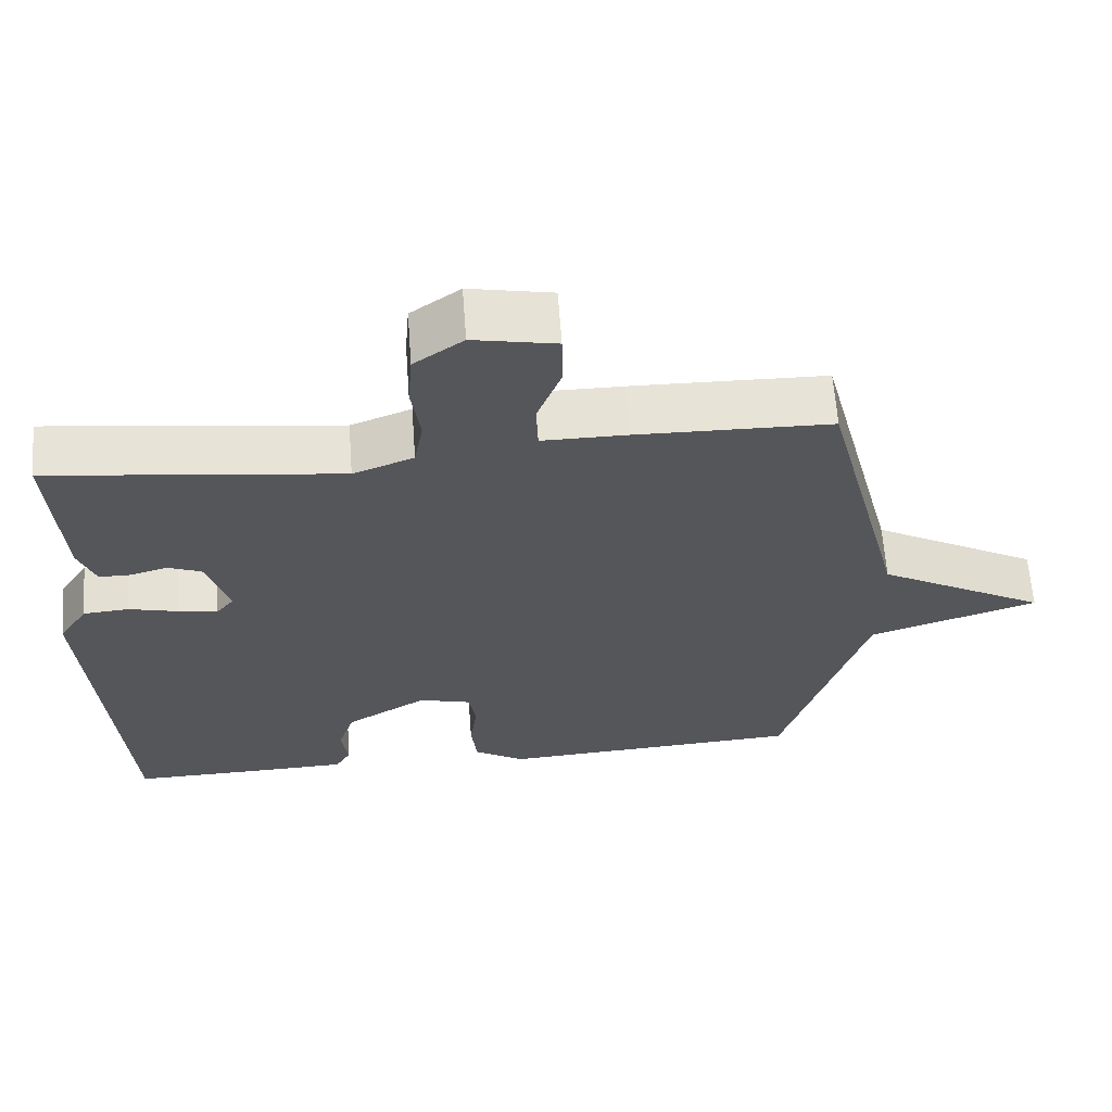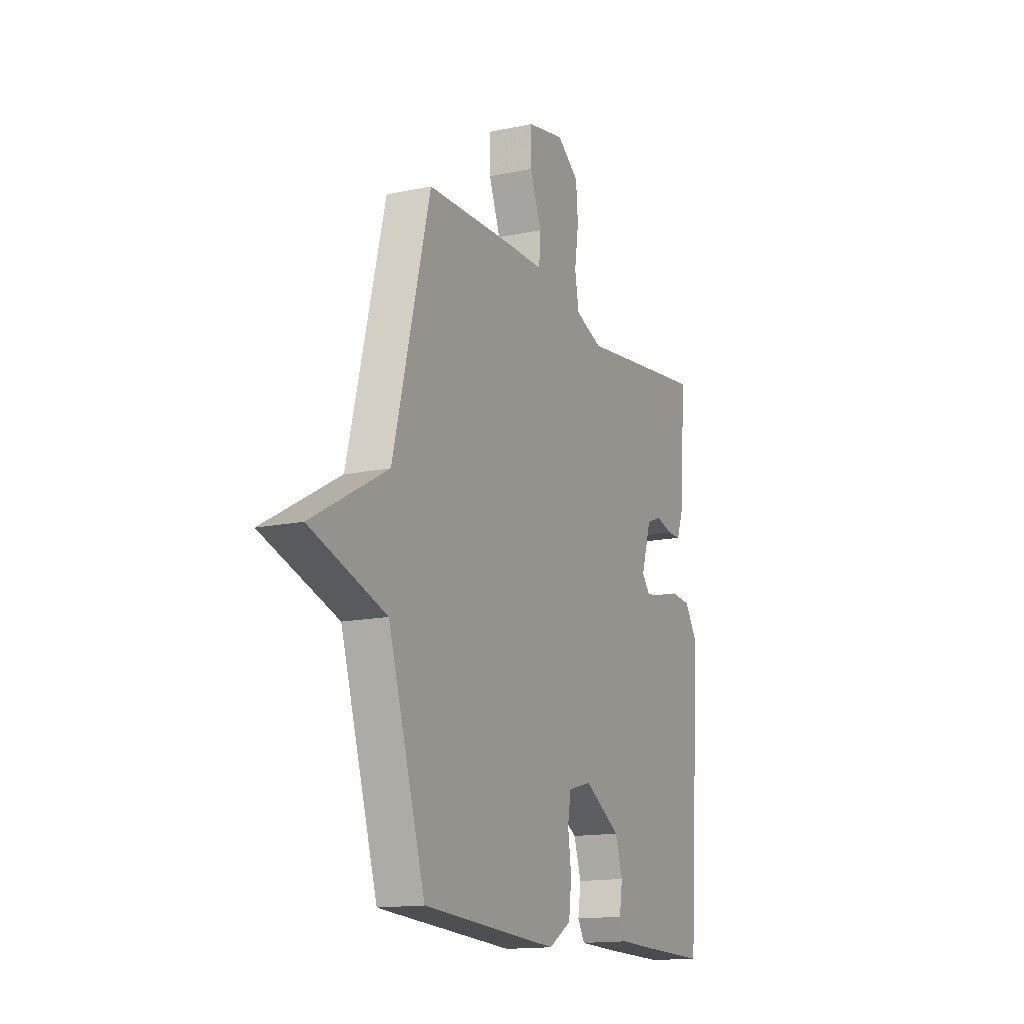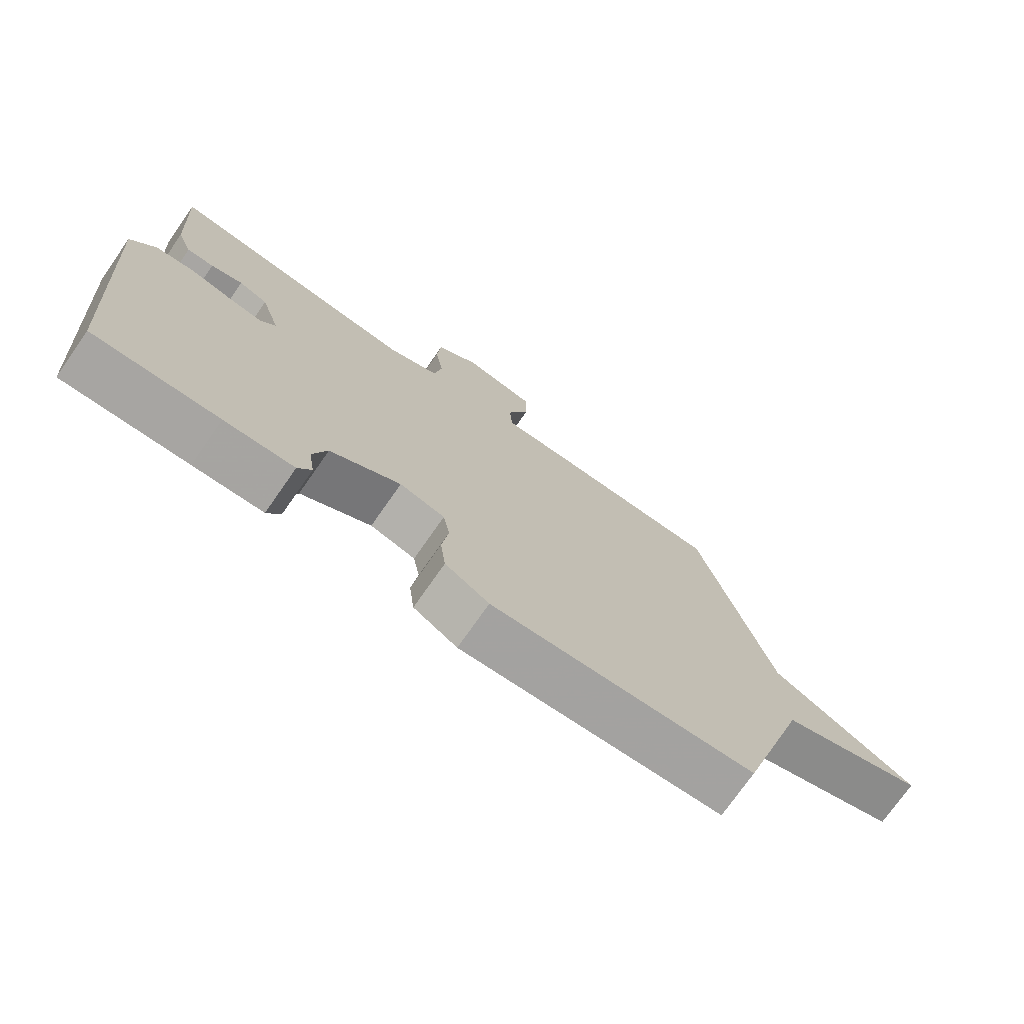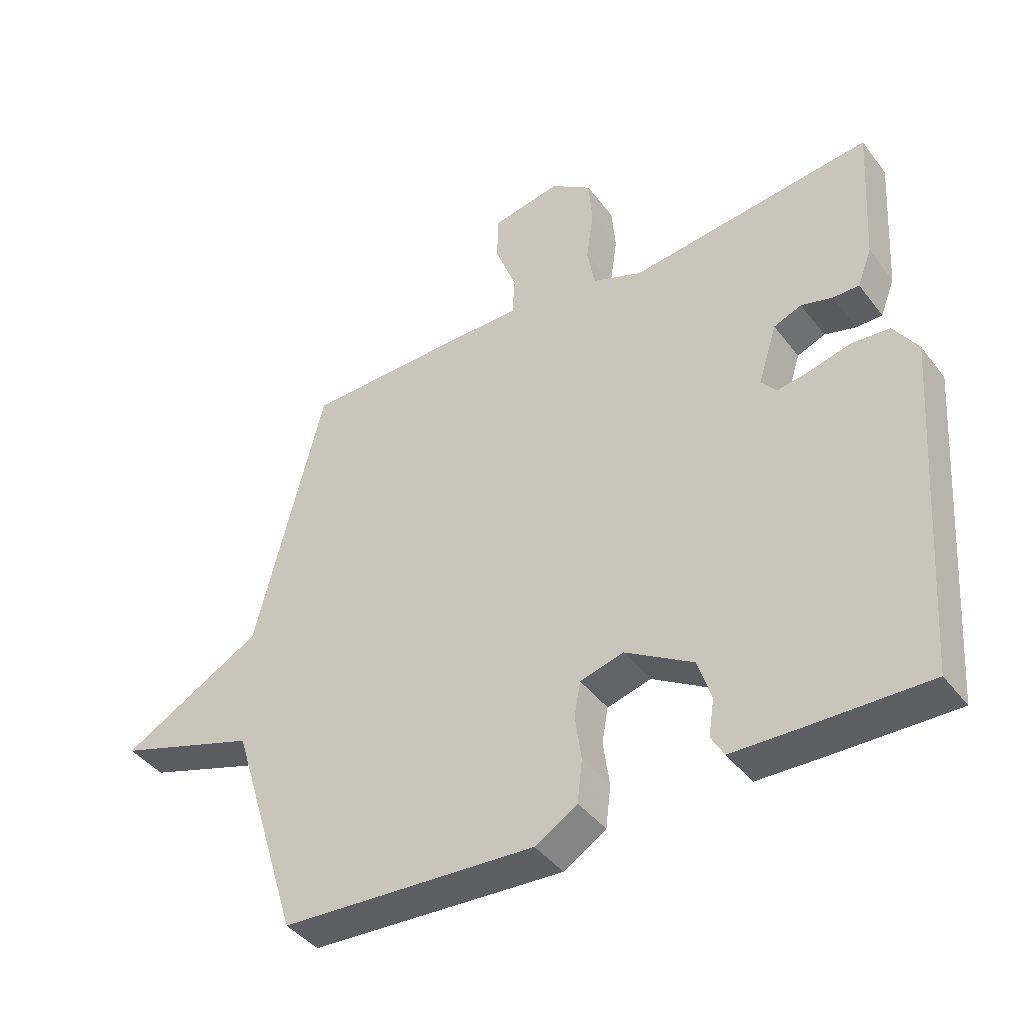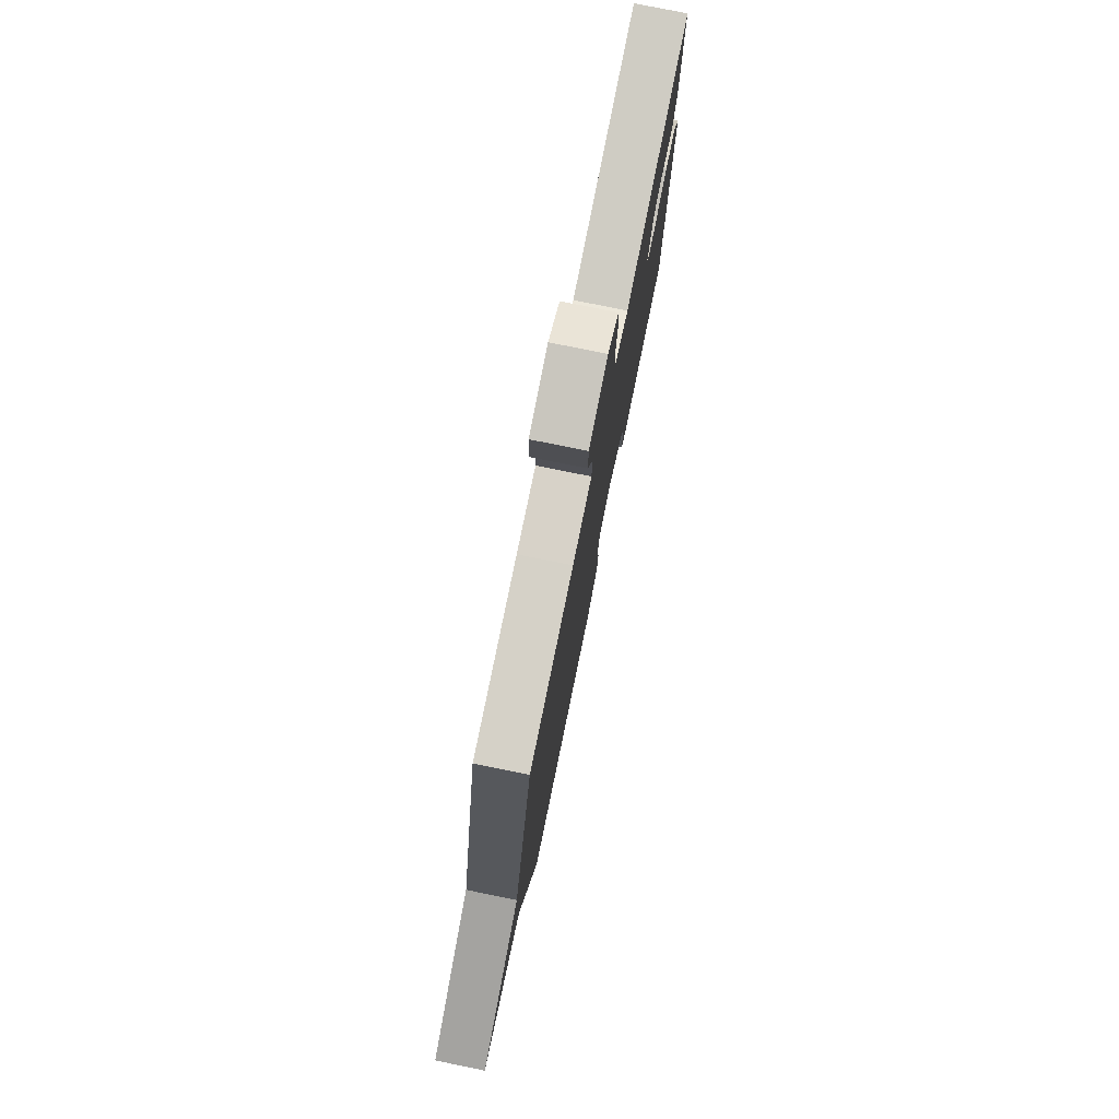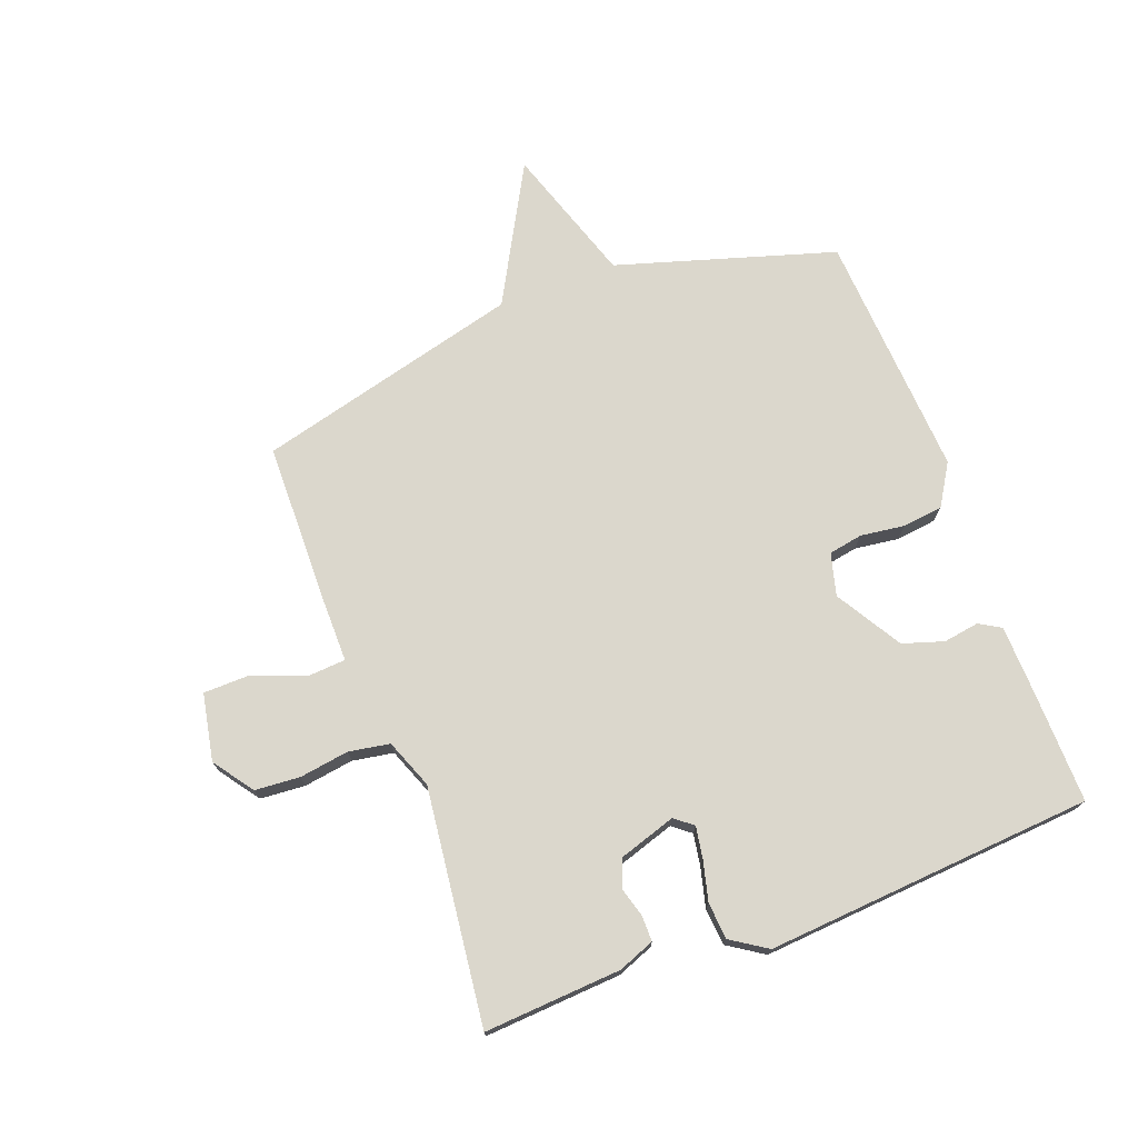
<metadata>
{"format":"obj","ext":"obj","renderer":"f3d","projection":"perspective","resolution":1024,"background":"white","views":[{"elev":63.3,"azim":175.8,"up":"+Z"},{"elev":-14.7,"azim":-65.5,"up":"+Z"},{"elev":-74.3,"azim":145.1,"up":"+Z"},{"elev":-41.8,"azim":33.9,"up":"+Z"},{"elev":77.4,"azim":-78.5,"up":"+Z"},{"elev":73.3,"azim":69.2,"up":"+Y"}]}
</metadata>
<code>
v 0.5 0.07 0.5
v 0.486 0.07 0.272
v 0.463 0.07 0.212
v 0.421 0.07 0.212
v 0.371 0.07 0.226
v 0.326 0.07 0.208
v 0.296 0.07 0.113
v 0.32 0.07 0.083
v 0.373 0.07 0.092
v 0.439 0.07 0.109
v 0.5 0.07 0.104
v 0.539 0.07 0.045
v 0.5 0.07 -0.5
v 0.306 0.07 -0.497
v 0.198 0.07 -0.494
v 0.177 0.07 -0.458
v 0.186 0.07 -0.399
v 0.164 0.07 -0.331
v 0.055 0.07 -0.266
v -0.015 0.07 -0.285
v -0.025 0.07 -0.341
v -0.015 0.07 -0.414
v -0.023 0.07 -0.482
v -0.091 0.07 -0.524
v -0.5 0.07 -0.5
v -0.611 0.07 -0.139
v -0.838 0.07 -0.065
v -0.611 0.07 0.061
v -0.5 0.07 0.5
v -0.239 0.07 0.506
v -0.125 0.07 0.506
v -0.121 0.07 0.569
v -0.155 0.07 0.658
v -0.154 0.07 0.733
v -0.043 0.07 0.755
v 0.023 0.07 0.708
v 0.029 0.07 0.633
v 0.017 0.07 0.551
v 0.029 0.07 0.483
v 0.11 0.07 0.452
v 0.5 0 0.5
v 0.486 0 0.272
v 0.463 0 0.212
v 0.421 0 0.212
v 0.371 0 0.226
v 0.326 0 0.208
v 0.296 0 0.113
v 0.32 0 0.083
v 0.373 0 0.092
v 0.439 0 0.109
v 0.5 0 0.104
v 0.539 0 0.045
v 0.5 0 -0.5
v 0.306 0 -0.497
v 0.198 0 -0.494
v 0.177 0 -0.458
v 0.186 0 -0.399
v 0.164 0 -0.331
v 0.055 0 -0.266
v -0.015 0 -0.285
v -0.025 0 -0.341
v -0.015 0 -0.414
v -0.023 0 -0.482
v -0.091 0 -0.524
v -0.5 0 -0.5
v -0.611 0 -0.139
v -0.838 0 -0.065
v -0.611 0 0.061
v -0.5 0 0.5
v -0.239 0 0.506
v -0.125 0 0.506
v -0.121 0 0.569
v -0.155 0 0.658
v -0.154 0 0.733
v -0.043 0 0.755
v 0.023 0 0.708
v 0.029 0 0.633
v 0.017 0 0.551
v 0.029 0 0.483
v 0.11 0 0.452
f 36 37 38
f 35 36 38
f 34 35 38
f 33 34 38
f 32 33 38
f 31 32 38 39
f 31 39 40
f 30 31 40
f 29 30 40
f 28 29 40
f 40 1 2
f 28 40 2
f 27 28 2
f 26 27 2
f 24 25 26
f 23 24 26
f 22 23 26
f 21 22 26
f 15 16 17
f 14 15 17
f 13 14 17
f 12 13 17
f 11 12 17
f 10 11 17
f 9 10 17
f 8 9 17 18
f 7 8 18 19
f 2 3 4 5
f 26 2 5
f 26 5 6
f 20 21 26
f 19 20 26
f 7 19 26
f 6 7 26
f 78 77 76
f 78 76 75
f 78 75 74
f 78 74 73
f 78 73 72
f 79 78 72 71
f 80 79 71
f 80 71 70
f 80 70 69
f 80 69 68
f 42 41 80
f 42 80 68
f 42 68 67
f 42 67 66
f 66 65 64
f 66 64 63
f 66 63 62
f 66 62 61
f 57 56 55
f 57 55 54
f 57 54 53
f 57 53 52
f 57 52 51
f 57 51 50
f 57 50 49
f 58 57 49 48
f 59 58 48 47
f 45 44 43 42
f 45 42 66
f 46 45 66
f 66 61 60
f 66 60 59
f 66 59 47
f 66 47 46
f 1 41 42 2
f 2 42 43 3
f 3 43 44 4
f 4 44 45 5
f 5 45 46 6
f 6 46 47 7
f 7 47 48 8
f 8 48 49 9
f 9 49 50 10
f 10 50 51 11
f 11 51 52 12
f 12 52 53 13
f 13 53 54 14
f 14 54 55 15
f 15 55 56 16
f 16 56 57 17
f 17 57 58 18
f 18 58 59 19
f 19 59 60 20
f 20 60 61 21
f 21 61 62 22
f 22 62 63 23
f 23 63 64 24
f 24 64 65 25
f 25 65 66 26
f 26 66 67 27
f 27 67 68 28
f 28 68 69 29
f 29 69 70 30
f 30 70 71 31
f 31 71 72 32
f 32 72 73 33
f 33 73 74 34
f 34 74 75 35
f 35 75 76 36
f 36 76 77 37
f 37 77 78 38
f 38 78 79 39
f 39 79 80 40
f 40 80 41 1

</code>
